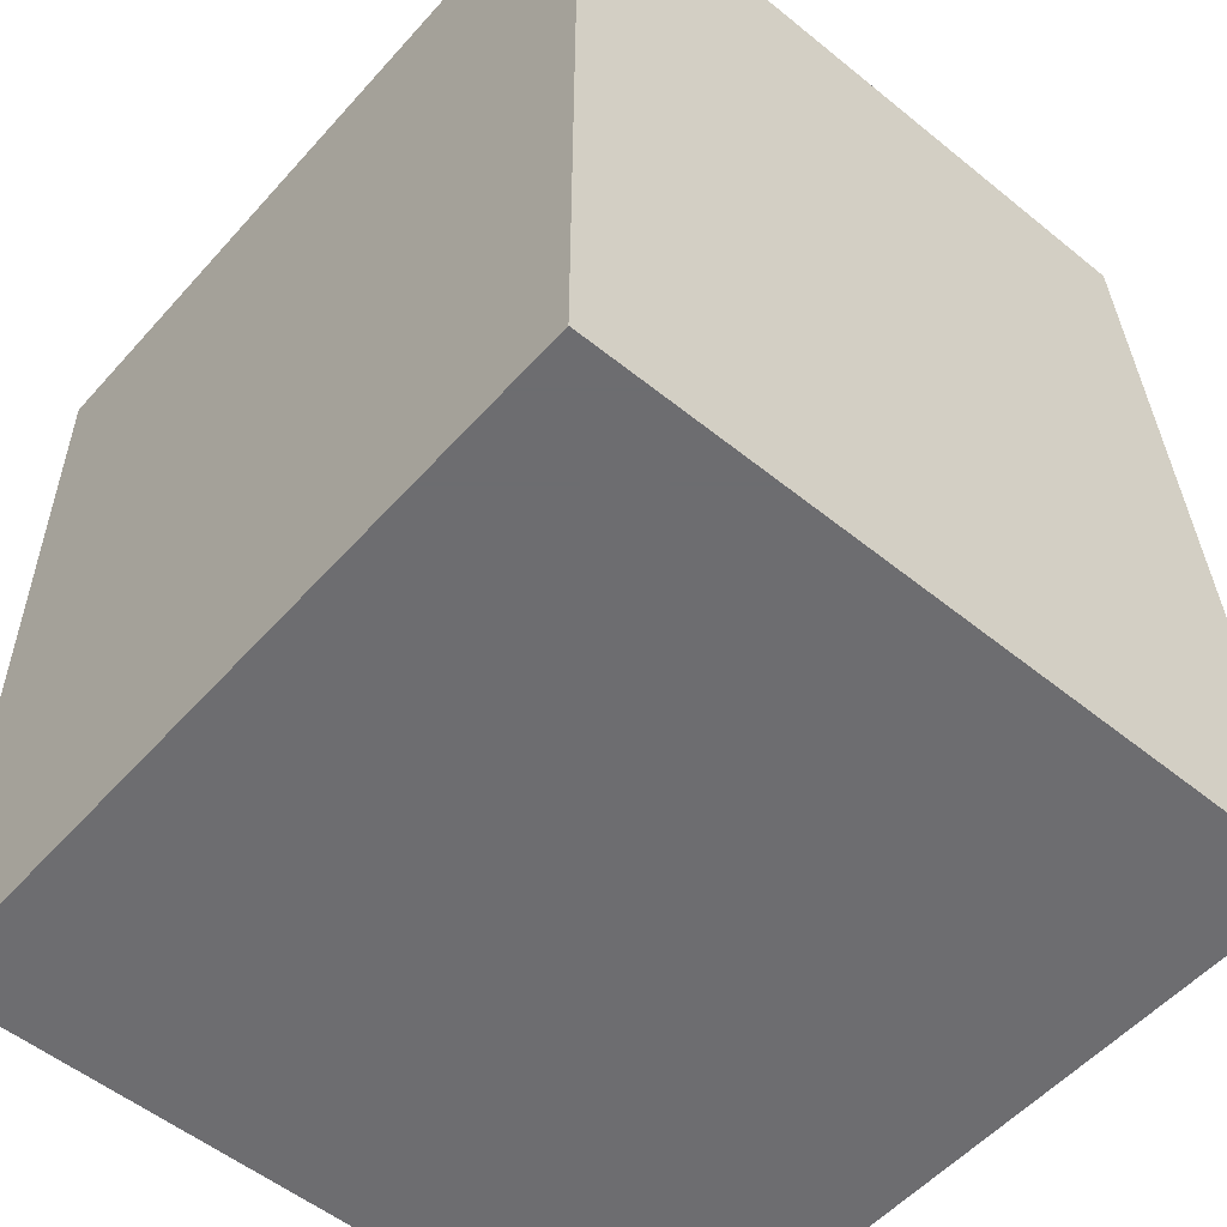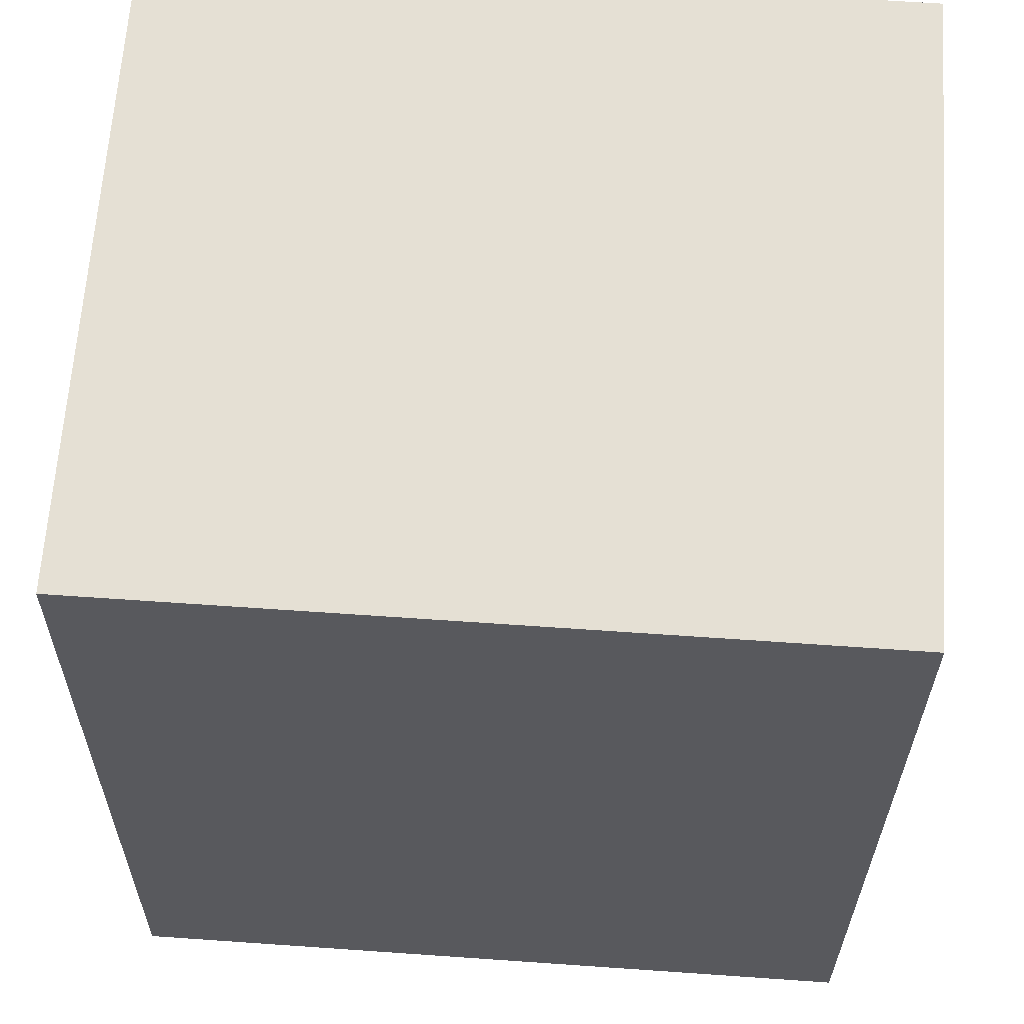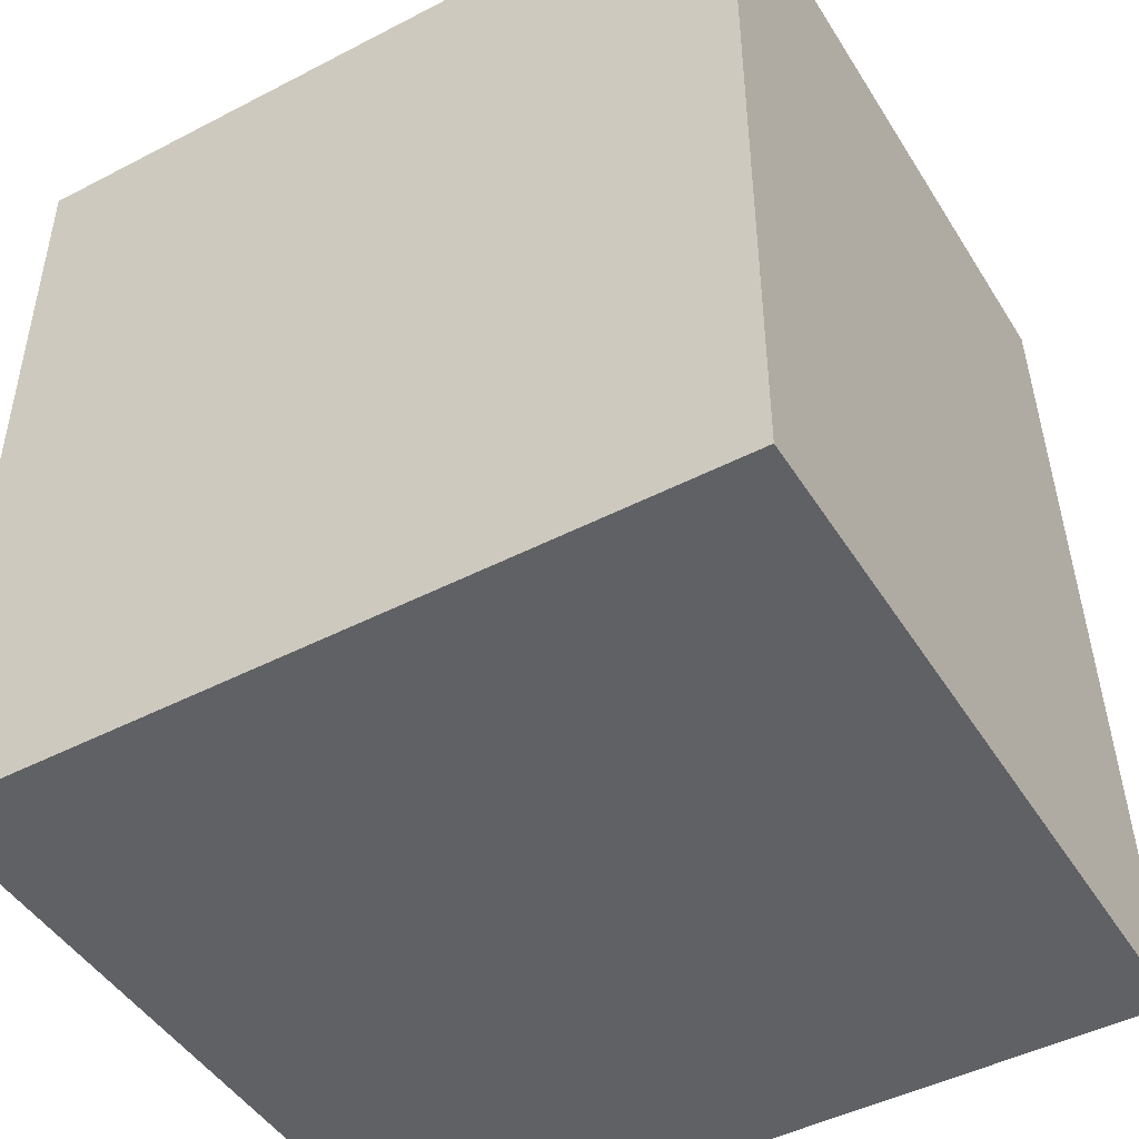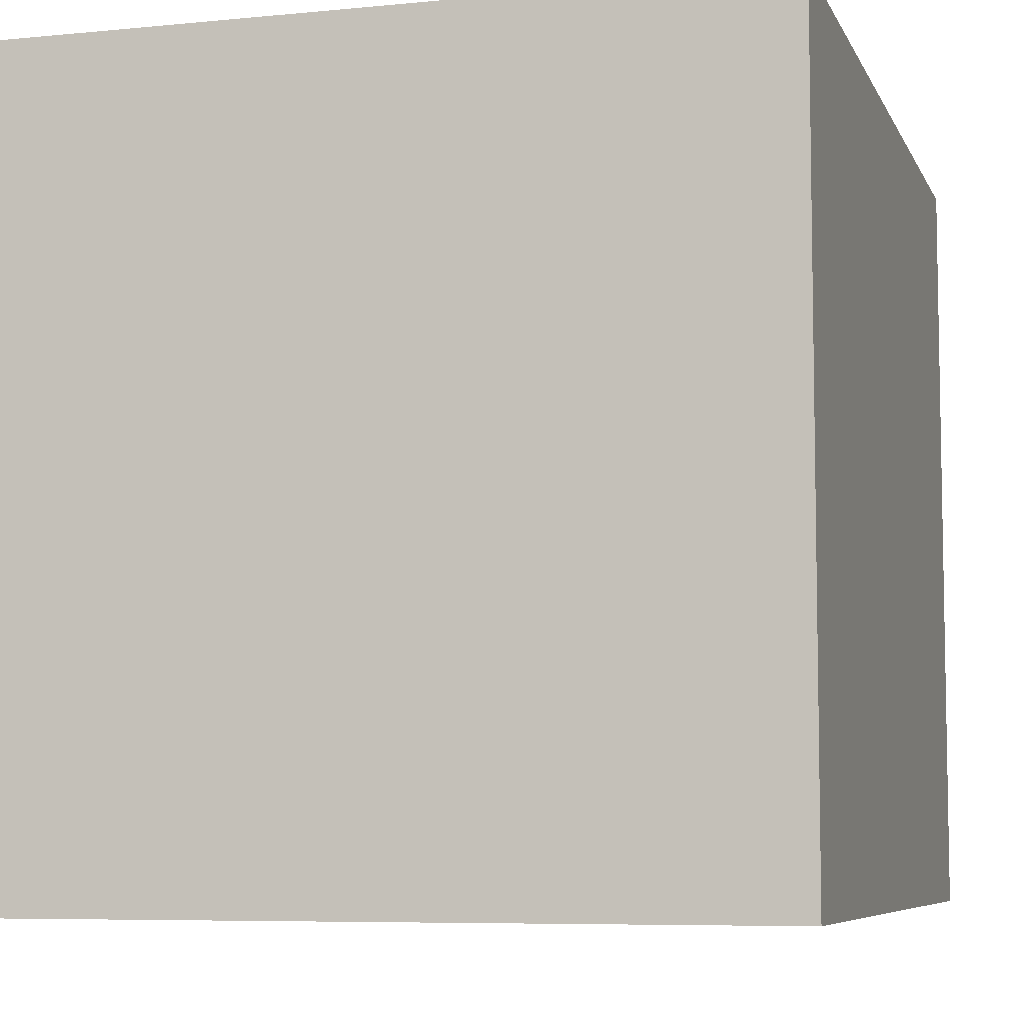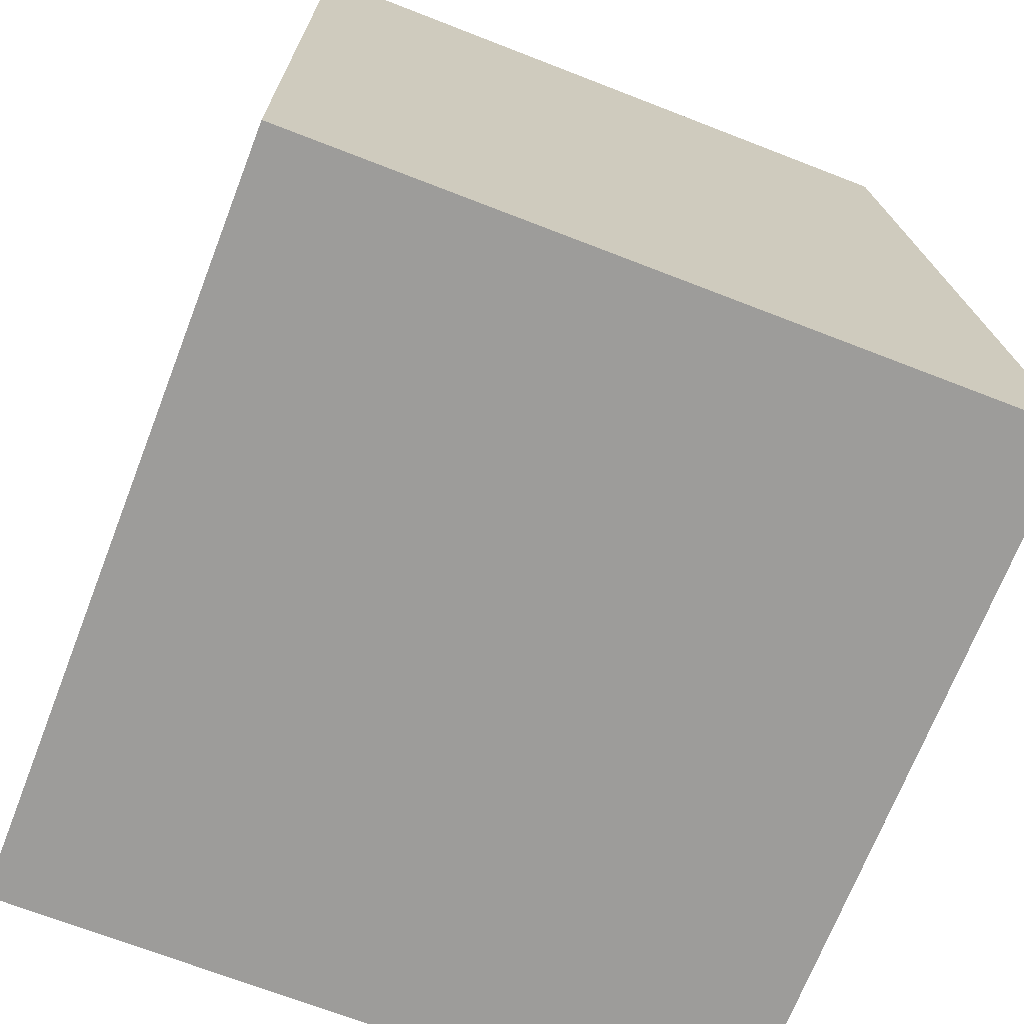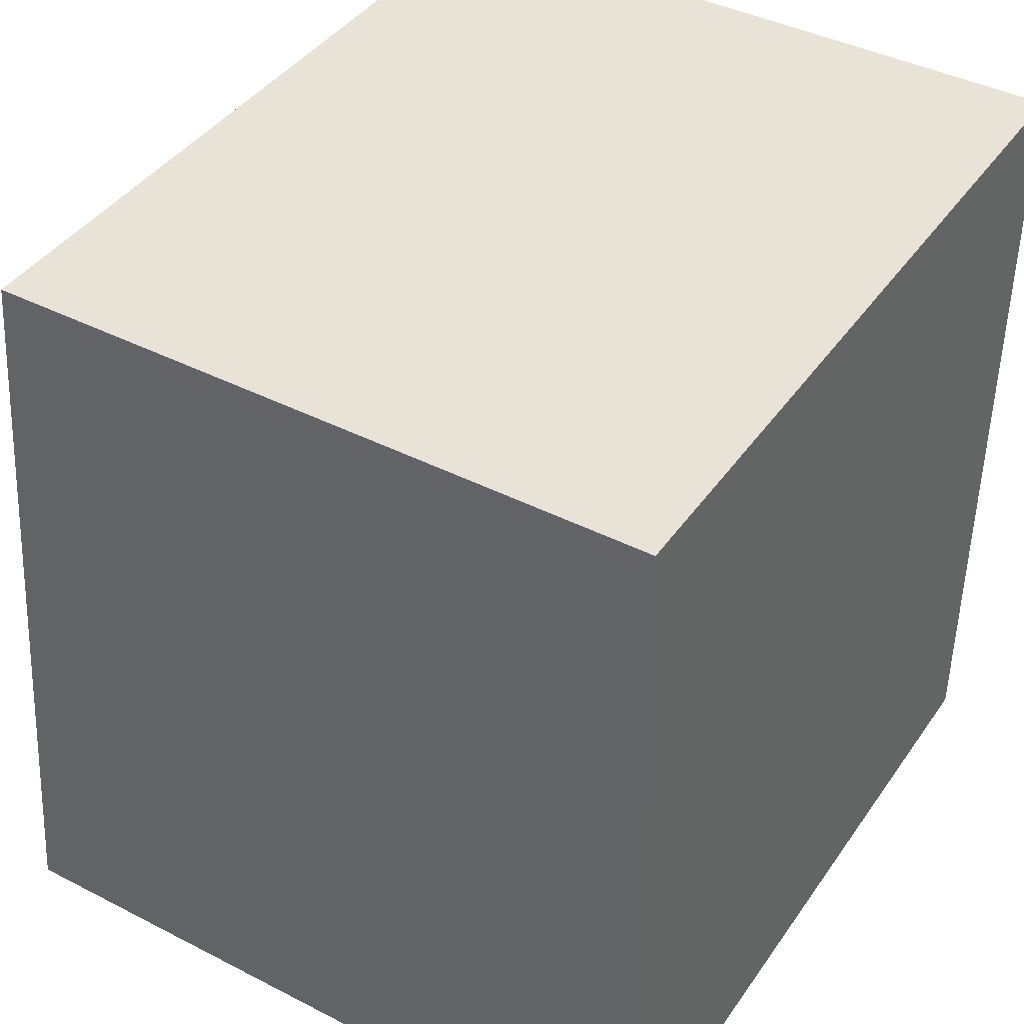
<metadata>
{"format":"obj","ext":"obj","renderer":"f3d","projection":"perspective","resolution":1024,"background":"white","views":[{"elev":-54.1,"azim":139.3,"up":"+Y"},{"elev":65.6,"azim":-86.0,"up":"+Y"},{"elev":-46.6,"azim":120.5,"up":"+Y"},{"elev":-6.9,"azim":16.1,"up":"+Z"},{"elev":-70.1,"azim":158.8,"up":"+Y"},{"elev":41.4,"azim":31.8,"up":"+Y"}]}
</metadata>
<code>
v 0.1457 -0.1972 0.2716
v 0.1457 -0.1972 -0.01247
v 0.4187 -0.1972 0.2716
v 0.1745 0.1087 0.2716
v 0.4187 -0.1972 -0.01247
v 0.1745 0.1087 -0.01247
v 0.4187 0.1087 0.2716
v 0.4187 0.1087 -0.01247
f 2 8 5
f 4 8 6
f 4 7 8
f 3 8 7
f 3 5 8
f 2 6 8
f 1 6 2
f 1 4 6
f 1 7 4
f 1 3 7
f 1 5 3
f 1 2 5

</code>
